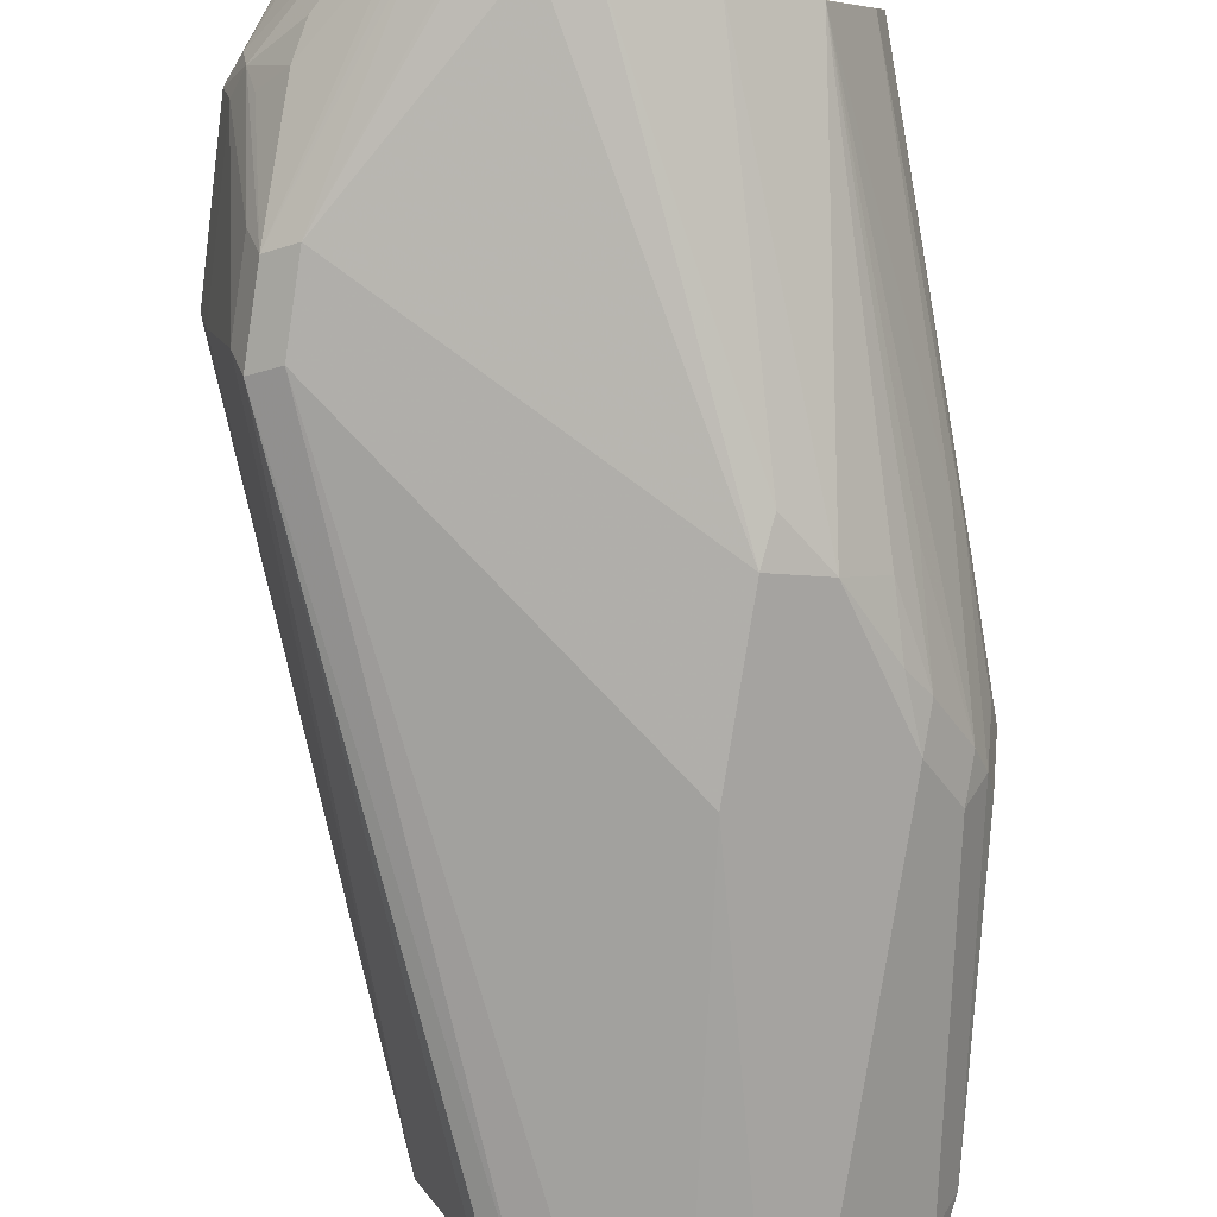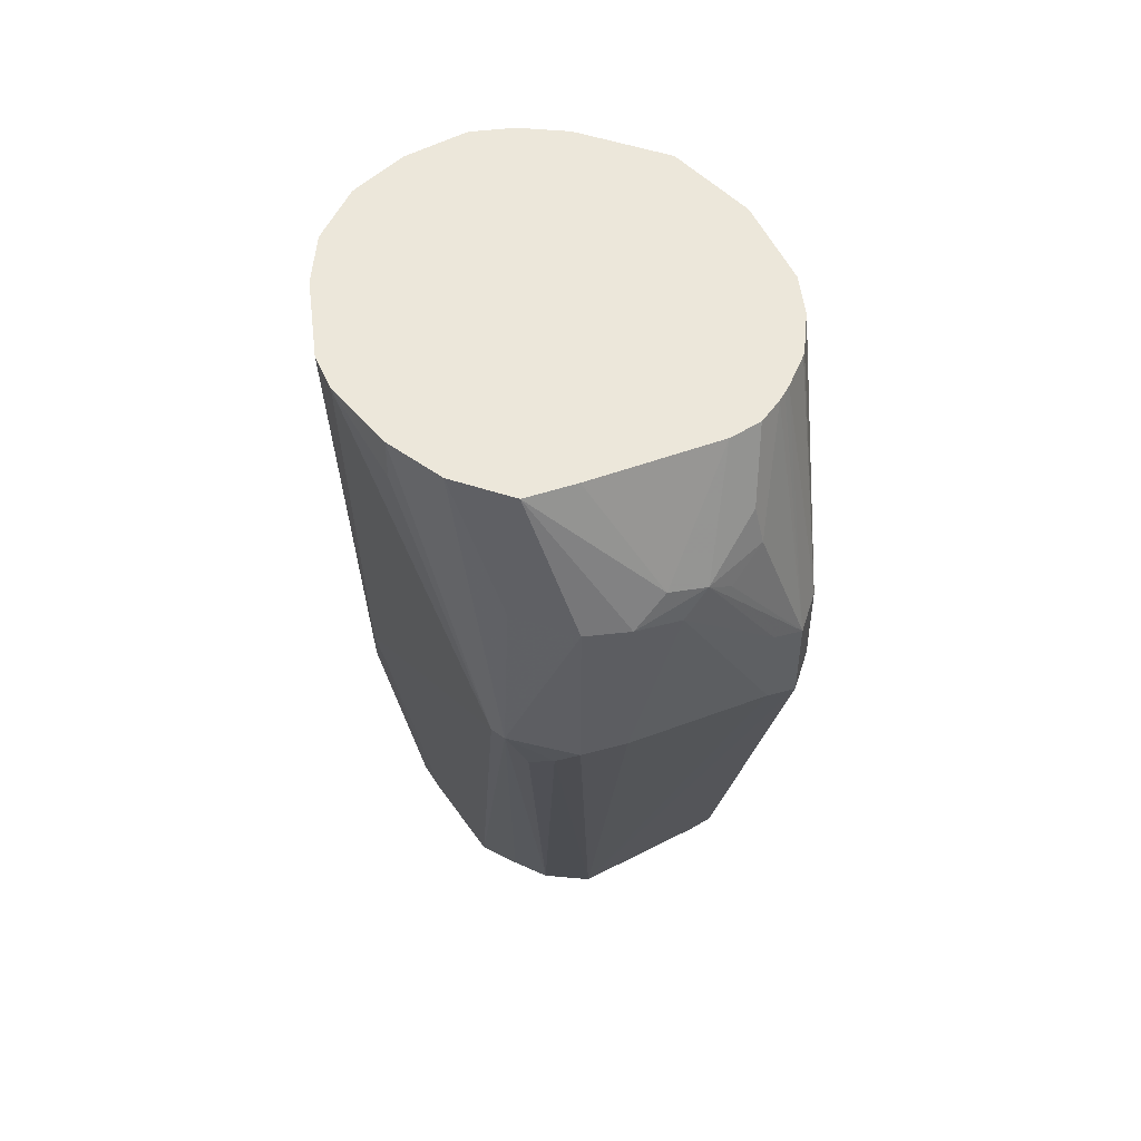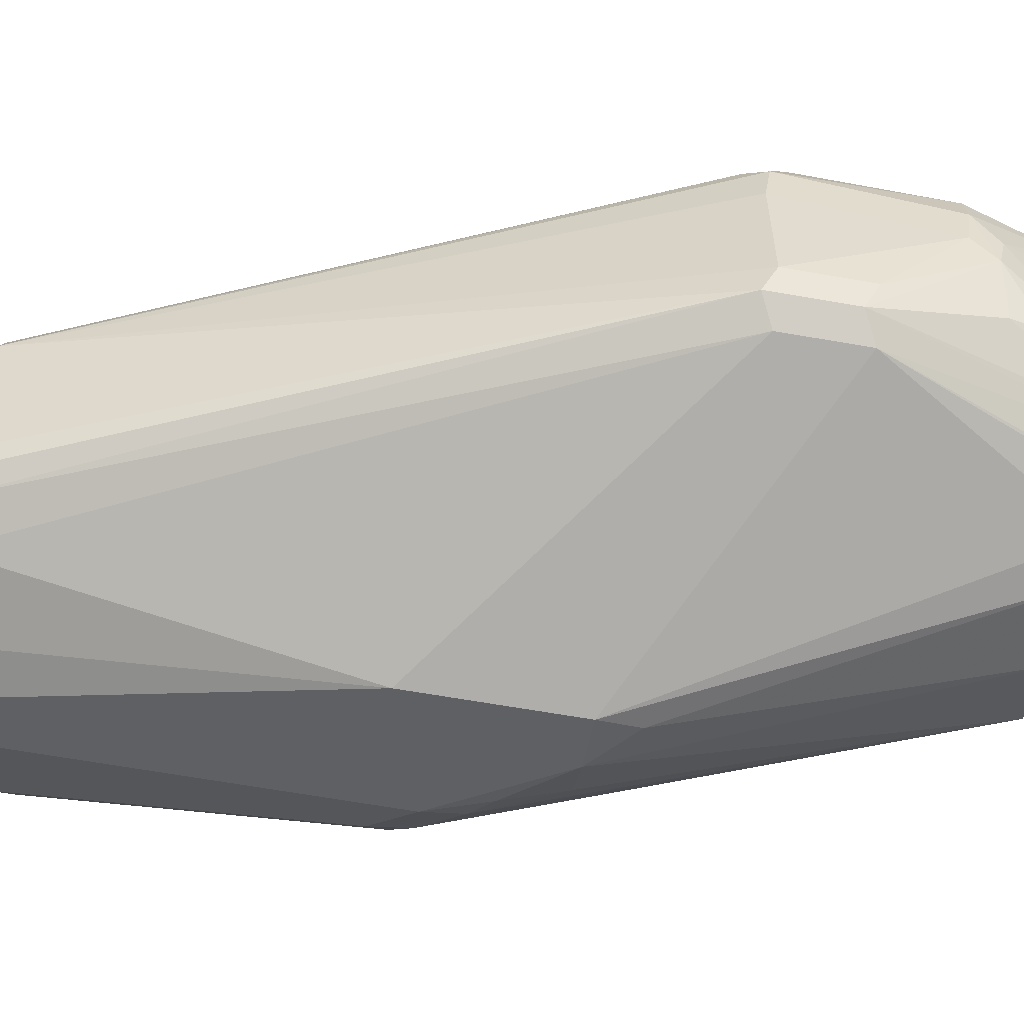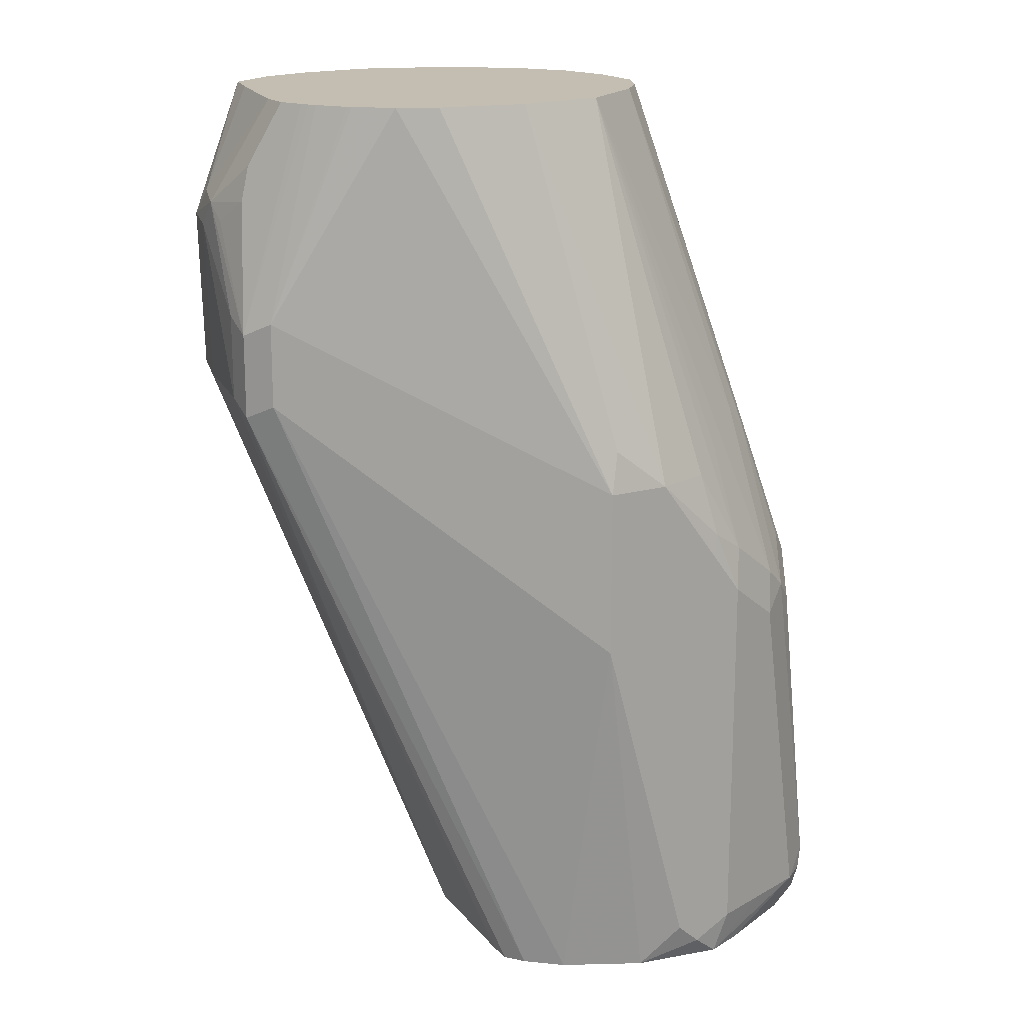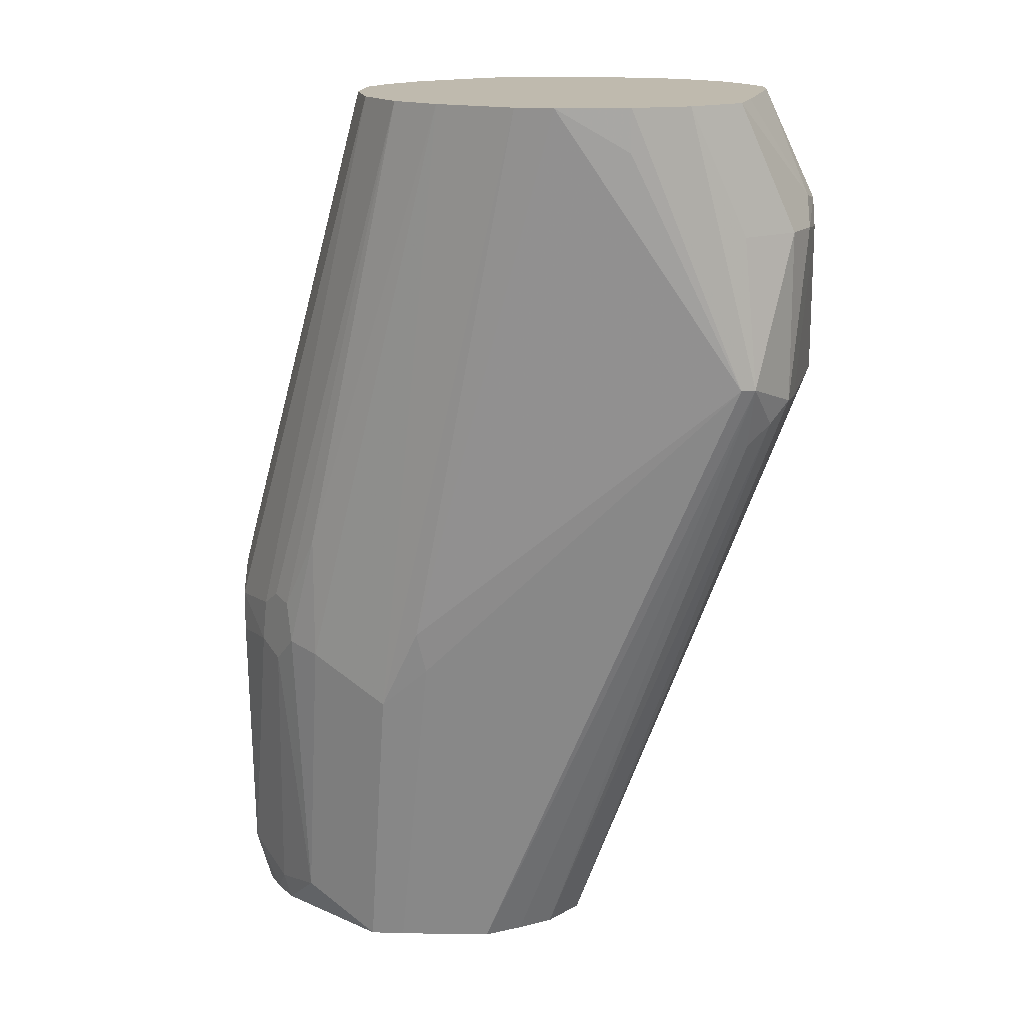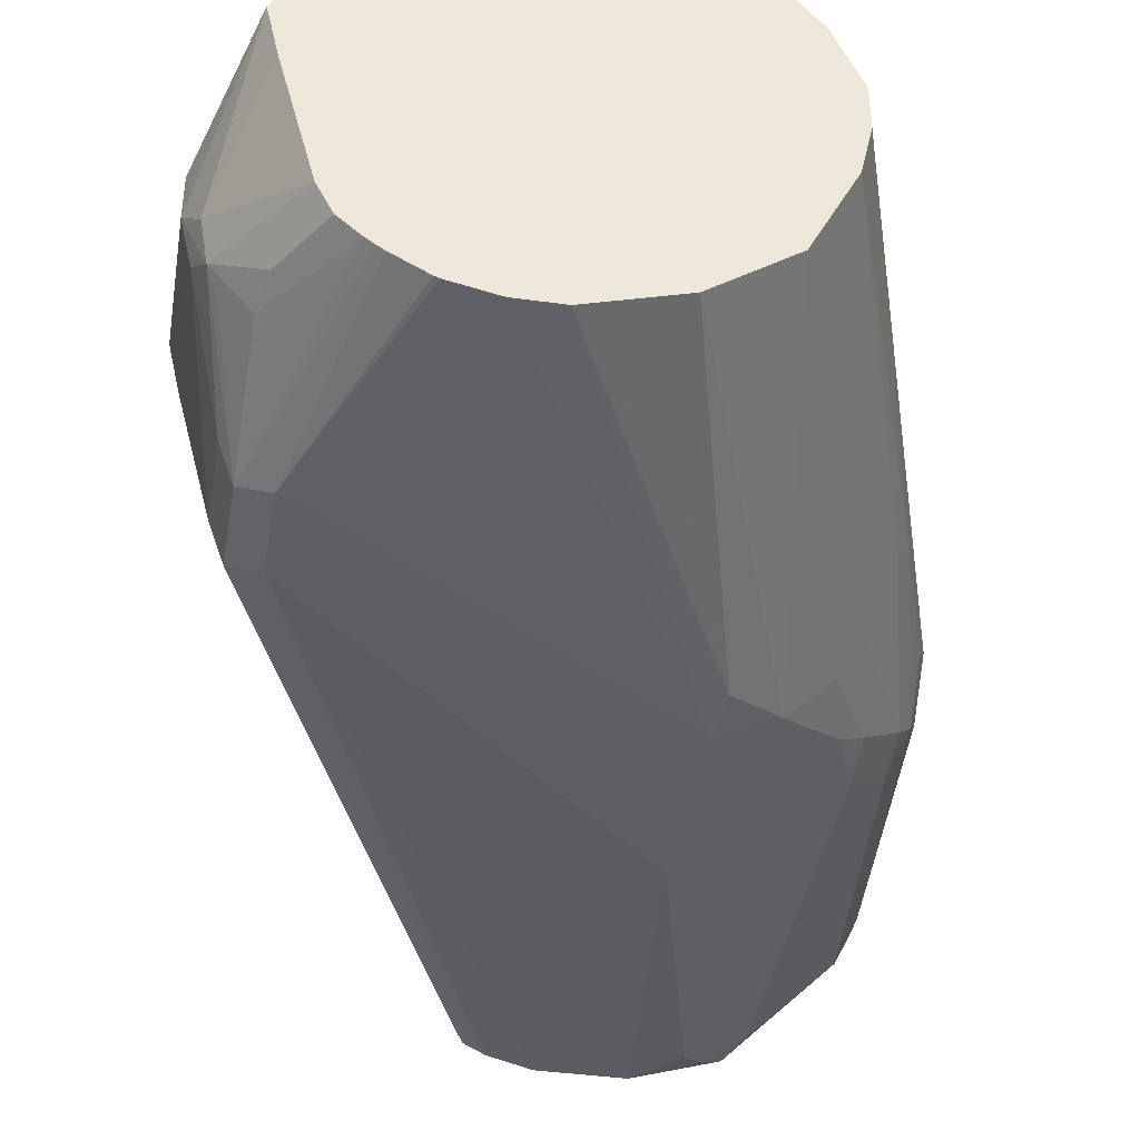
<metadata>
{"format":"obj","ext":"obj","renderer":"f3d","projection":"perspective","resolution":1024,"background":"white","views":[{"elev":-78.5,"azim":171.2,"up":"+Z"},{"elev":51.7,"azim":83.1,"up":"+Y"},{"elev":-70.5,"azim":80.4,"up":"+Z"},{"elev":17.2,"azim":177.1,"up":"+Y"},{"elev":15.7,"azim":28.3,"up":"+Y"},{"elev":-40.4,"azim":170.2,"up":"+Z"}]}
</metadata>
<code>
v 0.1812 -0.3423 -0.1611
v 0.1762 -0.3448 -0.1812
v 0.1711 -0.3322 -0.1913
v 0.1745 -0.3289 -0.1745
v 0.1611 -0.2819 -0.1208
v 0.1812 -0.3423 -0.1409
v 0.1812 -0.4229 -0.1409
v 0.1611 -0.3826 -0.2215
v 0.1762 -0.4254 -0.1611
v 0.1611 -0.4229 -0.2215
v 0.1544 -0.3893 -0.2349
v 0.1661 -0.3398 -0.2013
v 0.1544 -0.3289 -0.2147
v 0.151 -0.3121 -0.2114
v 0.1409 -0.2819 -0.2013
v 0.156 -0.2819 -0.1435
v 0.1544 -0.2819 -0.1074
v 0.1678 -0.3423 -0.1141
v 0.1762 -0.4128 -0.1108
v 0.1762 -0.4329 -0.1309
v 0.0604 -0.7247 -0.1611
v 0.1544 -0.4295 -0.2349
v 0.1409 -0.3826 -0.2416
v 0.1175 -0.2819 -0.2282
v 0.1208 -0.2819 -0.2259
v 0.1244 -0.2819 -0.2233
v 0.1342 -0.2819 -0.2147
v 0.1476 -0.2819 -0.09397
v 0.1686 -0.443 -0.1208
v 0.1275 -0.2819 -0.07383
v 0.1711 -0.4128 -0.1057
v 0.03364 -0.7247 -0.1075
v 0.04531 -0.7247 -0.1233
v 0.0554 -0.7247 -0.1386
v 0.03516 -0.7247 -0.2216
v 0.1409 -0.4229 -0.2416
v 0.03019 -0.7247 -0.2315
v 0.02029 -0.7247 -0.2365
v -0.02012 -0.4631 -0.2617
v 0.08051 -0.2819 -0.2416
v 0.1007 -0.2819 -0.2371
v 0.1028 -0.2819 -0.2363
v 0.09814 -0.2819 -0.05537
v 0.1275 -0.3021 -0.07383
v 0.02014 -0.5436 -0.06042
v 0.02265 -0.5637 -0.06545
v 0.03355 -0.7247 -0.1074
v 2.217e-05 -0.7247 -0.2416
v -0.02012 -0.5436 -0.2617
v -0.04697 -0.4631 -0.2483
v -0.02264 -0.443 -0.2567
v 0.0604 -0.2819 -0.2416
v -0.06038 -0.5033 -0.2416
v 0.08054 -0.2819 -0.05032
v 2.217e-05 -0.5839 -0.06042
v -0.02146 -0.7247 -0.08054
v -0.00659 -0.7247 -0.08731
v 0.00682 -0.7247 -0.09401
v 0.02026 -0.7247 -0.1007
v -0.04024 -0.7247 -0.2416
v -0.06038 -0.7047 -0.2416
v -0.06709 -0.4631 -0.2282
v -0.01509 -0.2819 -0.2038
v 0.02014 -0.2819 -0.229
v -0.08723 -0.5235 -0.2282
v -0.07382 -0.5033 -0.2349
v -0.0755 -0.4933 -0.2315
v 0.04028 -0.2819 -0.05032
v -0.04024 -0.5637 -0.06042
v -0.06038 -0.7047 -0.08054
v -0.08456 -0.7247 -0.09662
v -0.08037 -0.7247 -0.2291
v -0.07044 -0.7148 -0.2366
v -0.08723 -0.7047 -0.2282
v -0.08807 -0.5033 -0.2215
v -0.03524 -0.2819 -0.1636
v -0.0755 -0.453 -0.2114
v -0.1082 -0.5235 -0.2013
v -0.08807 -0.443 -0.1812
v -0.1074 -0.5436 -0.208
v 0.01511 -0.2819 -0.05537
v -0.04024 -0.5033 -0.06042
v -0.05703 -0.5604 -0.06377
v -0.08723 -0.7114 -0.09397
v -0.07044 -0.5738 -0.07048
v -0.09782 -0.7247 -0.1043
v -0.08056 -0.7247 -0.229
v -0.1074 -0.7047 -0.208
v -0.04027 -0.2819 -0.1409
v -0.09562 -0.453 -0.1711
v -0.1158 -0.5335 -0.1913
v -0.1275 -0.7047 -0.1879
v -0.1359 -0.6946 -0.1711
v -0.01007 -0.2819 -0.07048
v -0.07044 -0.5386 -0.07048
v -0.06038 -0.5411 -0.06545
v -0.08053 -0.5461 -0.07551
v -0.08388 -0.5671 -0.07719
v -0.1141 -0.698 -0.1074
v -0.1087 -0.7247 -0.1127
v -0.1107 -0.7148 -0.1108
v -0.09391 -0.7247 -0.2149
v -0.04024 -0.2819 -0.1208
v -0.1006 -0.4631 -0.1611
v -0.1208 -0.5235 -0.1611
v -0.1208 -0.5235 -0.1409
v -0.1158 -0.5134 -0.1711
v -0.1208 -0.5436 -0.1812
v -0.1209 -0.7247 -0.1812
v -0.1308 -0.7148 -0.1762
v -0.1342 -0.7047 -0.1745
v -0.1308 -0.7148 -0.1711
v -0.1249 -0.7247 -0.157
v -0.1208 -0.7047 -0.1208
v -0.1208 -0.5436 -0.1208
v -0.02816 -0.2819 -0.09262
v -0.1074 -0.5503 -0.09397
v -0.1074 -0.5705 -0.09397
v -0.1158 -0.521 -0.1208
v -0.1107 -0.5184 -0.1108
v -0.1209 -0.7247 -0.1811
v -0.1259 -0.7247 -0.1612
v -0.1141 -0.5369 -0.1074
f 1 2 3
f 65 80 75
f 65 75 67
f 65 67 66
f 65 74 88
f 65 88 80
f 68 81 82
f 68 82 69
f 69 82 83
f 69 83 70
f 70 84 71
f 70 83 85
f 70 85 84
f 63 79 76
f 71 84 86
f 72 74 73
f 74 87 88
f 75 80 78
f 75 78 77
f 76 79 90
f 76 90 89
f 78 80 91
f 78 91 90
f 78 90 79
f 80 88 92
f 80 92 93
f 80 93 91
f 72 87 74
f 63 78 79
f 63 77 78
f 63 75 77
f 46 55 56
f 46 56 57
f 46 57 58
f 46 58 59
f 46 59 47
f 48 60 49
f 49 60 61
f 50 62 63
f 50 63 64
f 50 64 51
f 50 53 65
f 50 65 66
f 50 66 67
f 50 67 62
f 51 64 52
f 53 61 74
f 53 74 65
f 54 68 55
f 55 68 69
f 55 69 56
f 56 70 71
f 56 69 70
f 60 72 73
f 60 73 61
f 61 73 74
f 62 67 75
f 62 75 63
f 81 94 95
f 45 54 55
f 81 95 96
f 82 96 83
f 94 117 97
f 94 97 95
f 95 97 96
f 97 117 98
f 98 117 118
f 98 118 99
f 99 114 101
f 99 118 114
f 100 101 114
f 100 114 113
f 103 106 119
f 103 119 120
f 94 116 117
f 103 120 116
f 109 121 110
f 110 112 111
f 110 121 122
f 110 122 112
f 112 122 113
f 114 118 117
f 114 117 115
f 115 117 123
f 115 123 119
f 116 120 123
f 116 123 117
f 119 123 120
f 106 115 119
f 93 106 105
f 93 115 106
f 93 114 115
f 83 97 98
f 83 98 85
f 83 96 97
f 84 99 86
f 84 85 98
f 84 98 99
f 86 99 101
f 86 101 100
f 87 92 88
f 89 90 104
f 89 104 105
f 89 105 106
f 89 106 103
f 90 91 107
f 90 107 105
f 90 105 104
f 91 93 108
f 91 108 105
f 91 105 107
f 92 102 109
f 92 109 110
f 92 110 111
f 92 111 93
f 93 105 108
f 93 111 112
f 93 112 113
f 93 113 114
f 81 96 82
f 45 55 46
f 87 102 92
f 39 53 50
f 5 103 116
f 5 116 94
f 5 94 81
f 5 81 68
f 5 68 54
f 5 54 43
f 5 43 30
f 5 30 28
f 5 28 17
f 5 17 6
f 6 17 18
f 6 18 19
f 5 89 103
f 6 19 7
f 7 20 21
f 7 21 9
f 8 10 22
f 8 22 11
f 9 21 10
f 10 21 22
f 11 22 36
f 11 36 23
f 11 23 24
f 11 24 25
f 11 25 26
f 11 26 13
f 7 19 20
f 5 76 89
f 5 63 76
f 5 64 63
f 43 54 45
f 1 3 4
f 1 4 5
f 1 5 6
f 1 6 7
f 1 7 2
f 2 8 3
f 2 7 9
f 2 9 10
f 2 10 8
f 3 8 11
f 3 11 12
f 3 12 13
f 3 13 14
f 3 14 15
f 3 15 4
f 4 15 16
f 4 16 5
f 5 16 15
f 5 15 27
f 5 27 26
f 5 26 25
f 5 25 24
f 5 24 42
f 5 42 41
f 5 40 52
f 5 52 64
f 11 13 12
f 13 26 14
f 5 41 40
f 14 27 15
f 21 48 38
f 21 38 37
f 21 37 35
f 21 35 22
f 22 35 37
f 22 37 38
f 22 38 36
f 23 36 49
f 23 49 39
f 23 39 40
f 23 40 41
f 23 41 42
f 23 42 24
f 30 44 31
f 31 44 43
f 31 43 45
f 31 45 46
f 31 46 47
f 31 47 32
f 36 38 48
f 36 48 49
f 39 50 51
f 39 51 52
f 39 52 40
f 39 49 61
f 14 26 27
f 39 61 53
f 21 60 48
f 21 72 60
f 30 43 44
f 21 102 87
f 21 87 72
f 19 29 20
f 19 28 30
f 19 30 31
f 19 31 32
f 19 32 33
f 19 33 34
f 17 28 18
f 19 34 29
f 20 29 34
f 20 34 21
f 21 34 33
f 21 32 47
f 21 33 32
f 21 113 122
f 21 109 102
f 21 121 109
f 21 122 121
f 21 47 59
f 21 100 113
f 21 86 100
f 18 28 19
f 21 56 71
f 21 57 56
f 21 58 57
f 21 59 58
f 21 71 86

</code>
